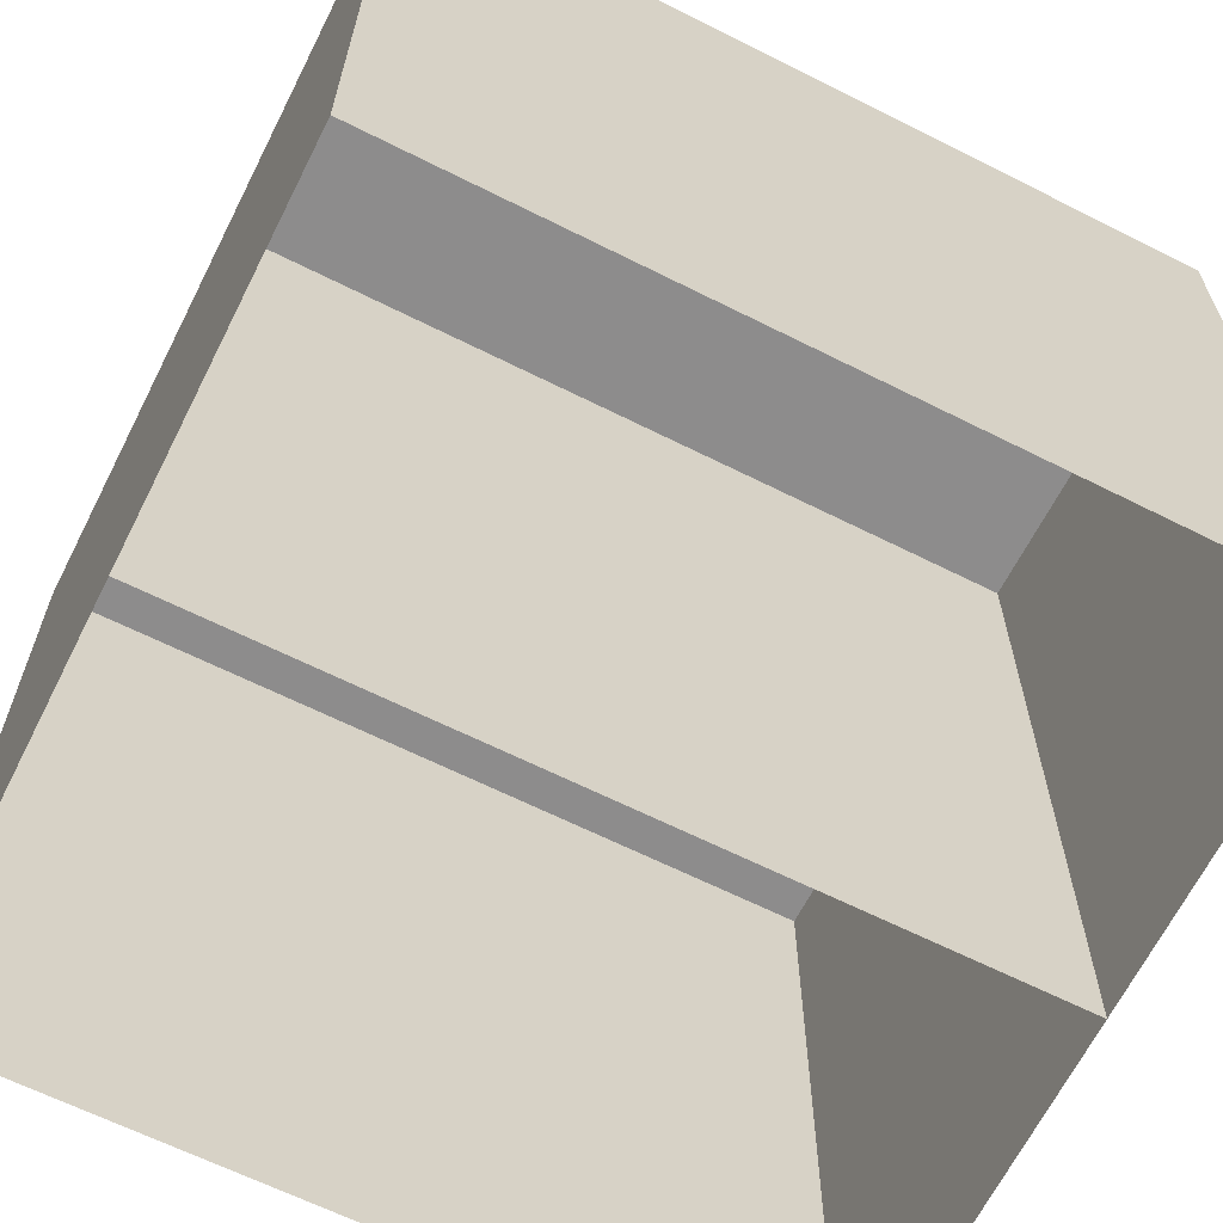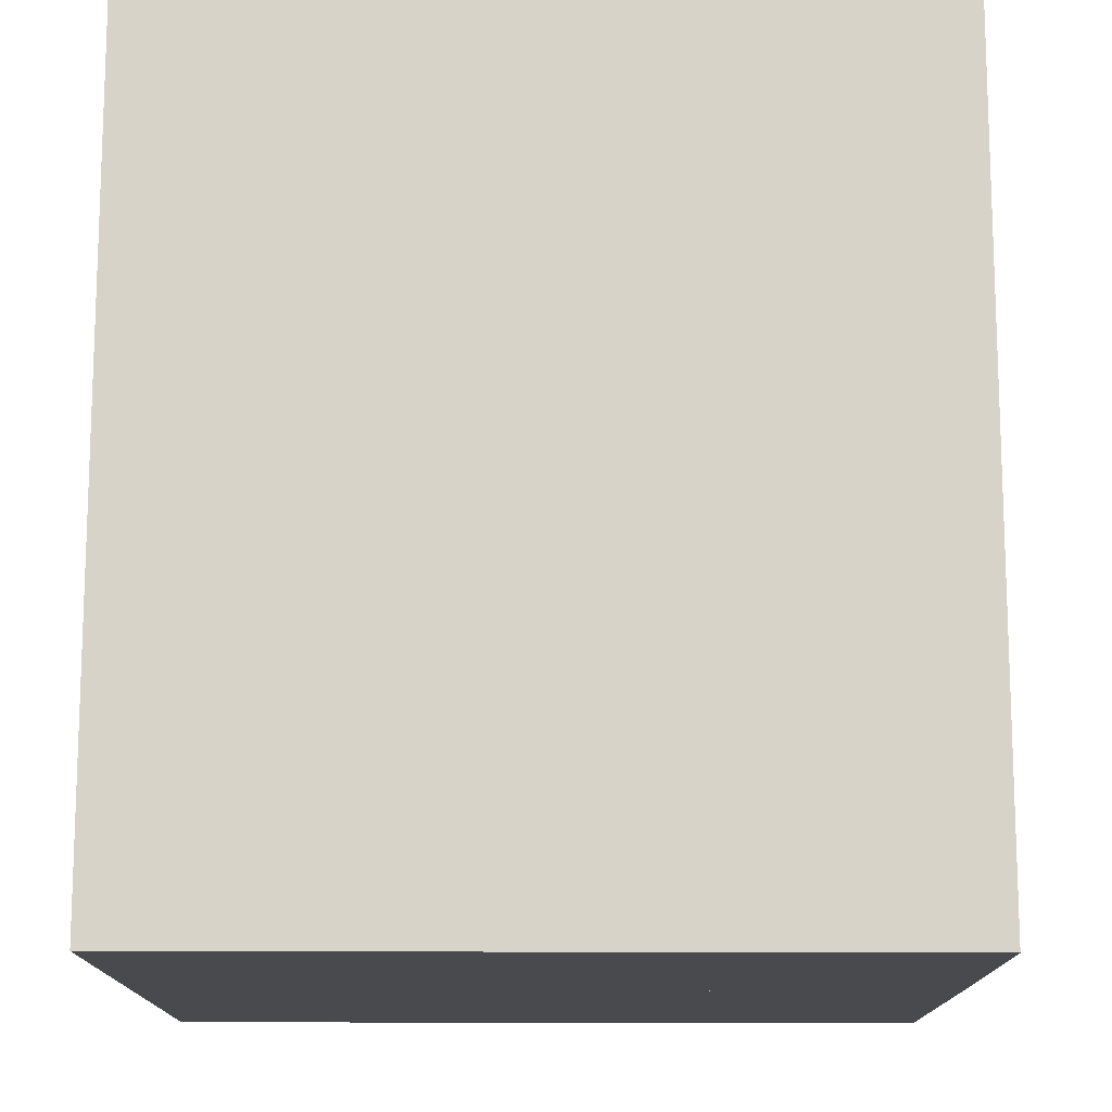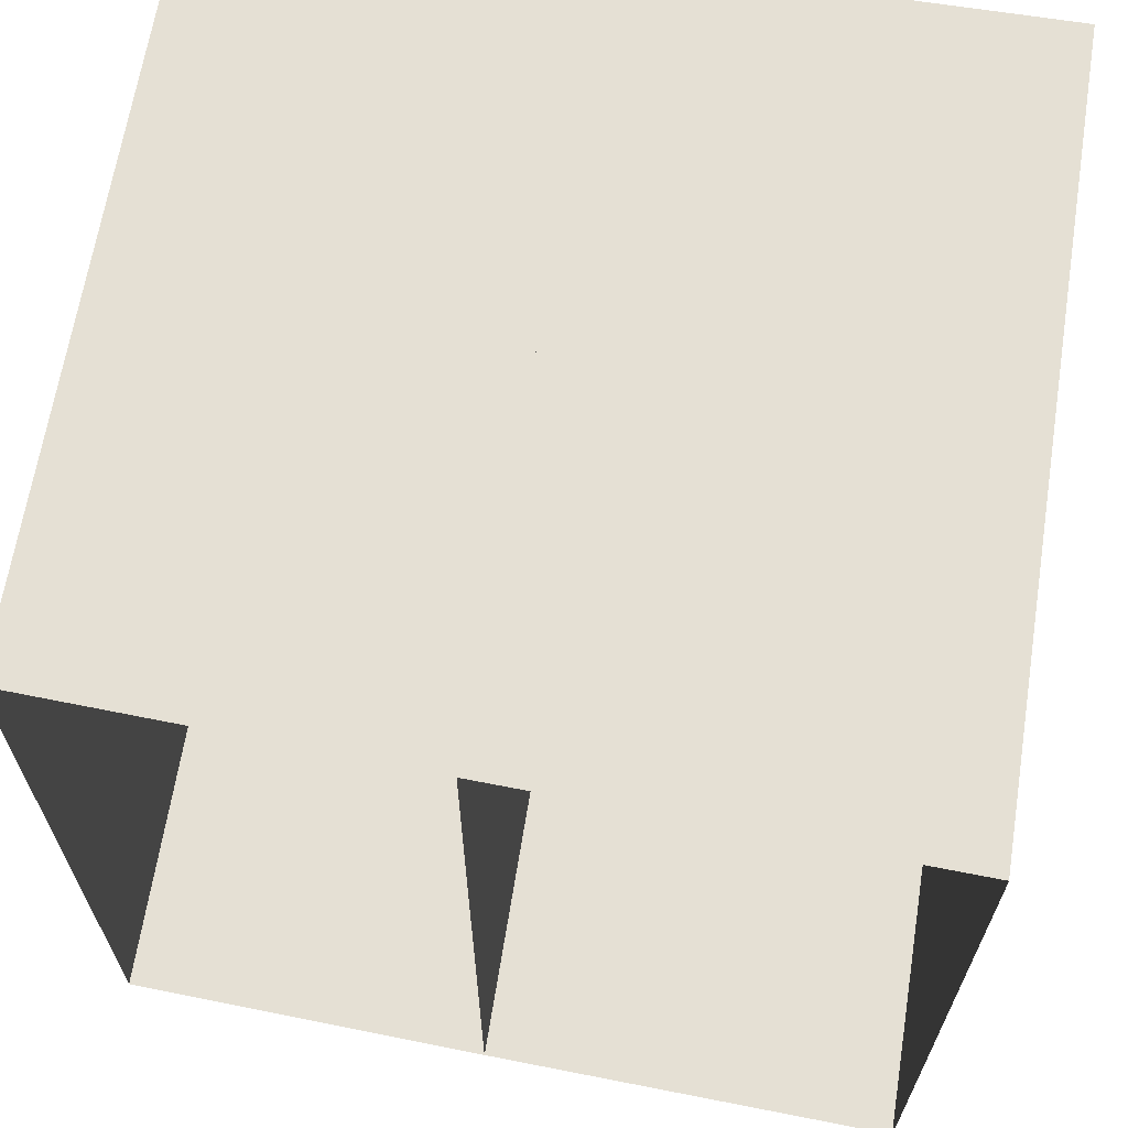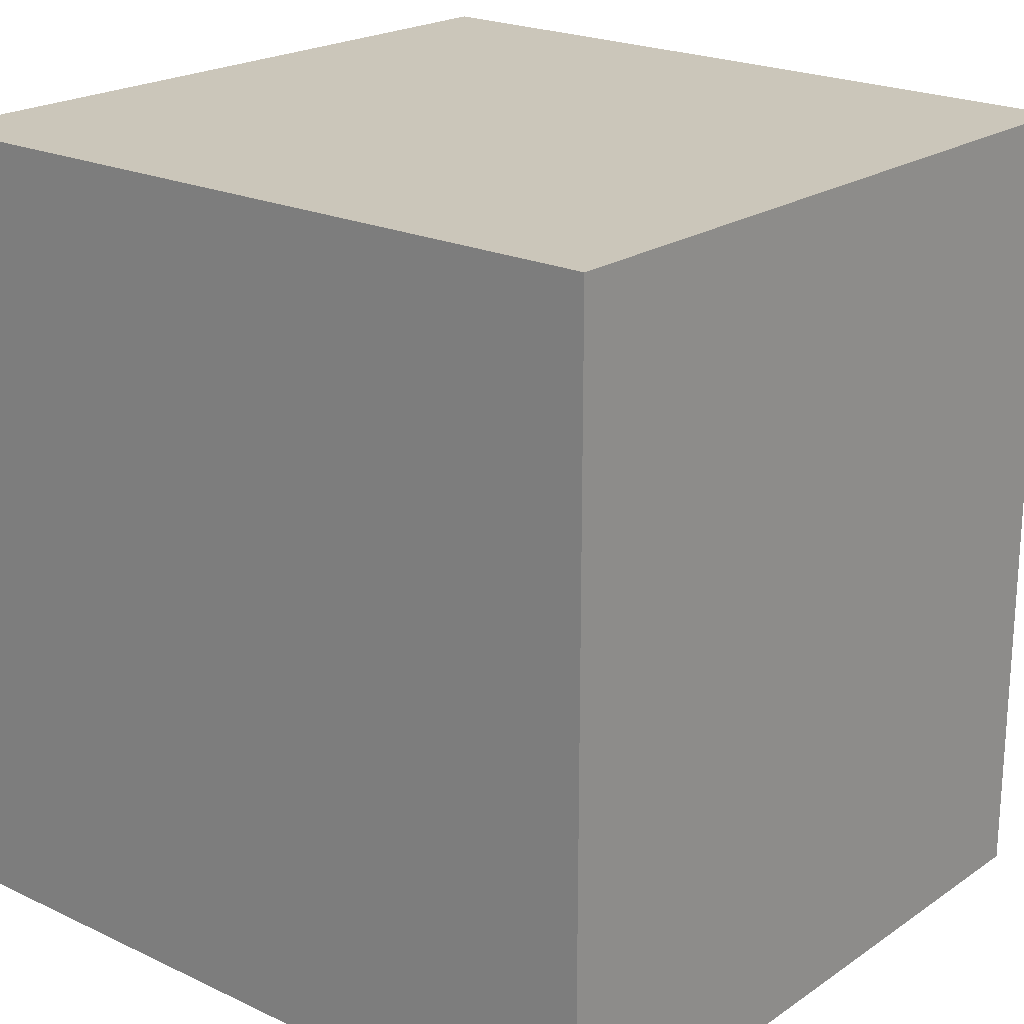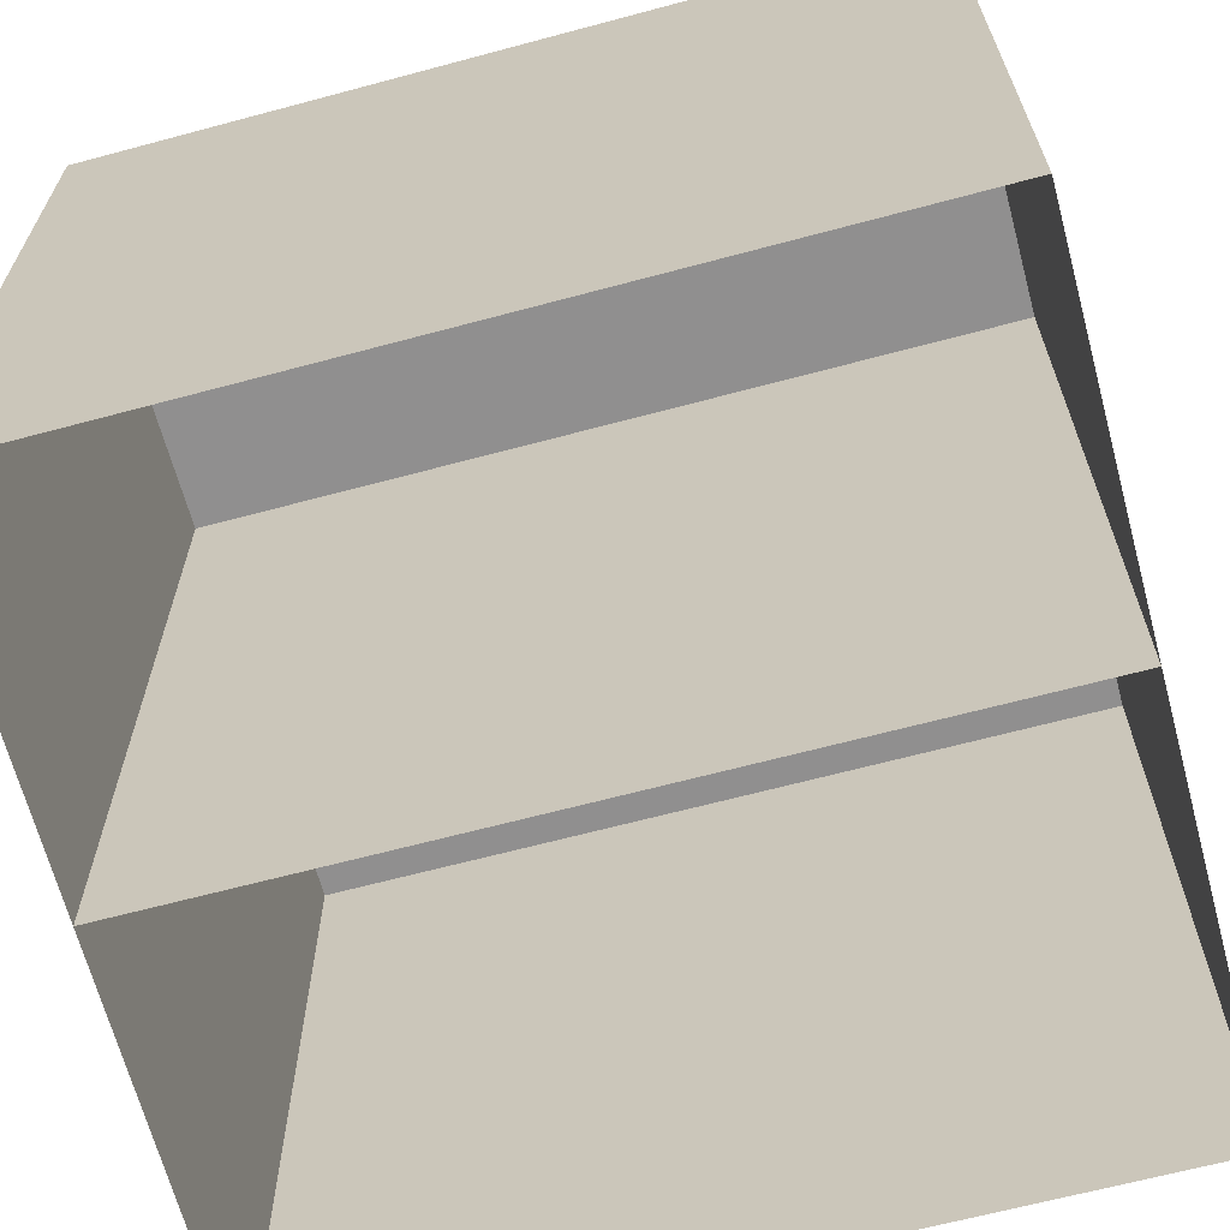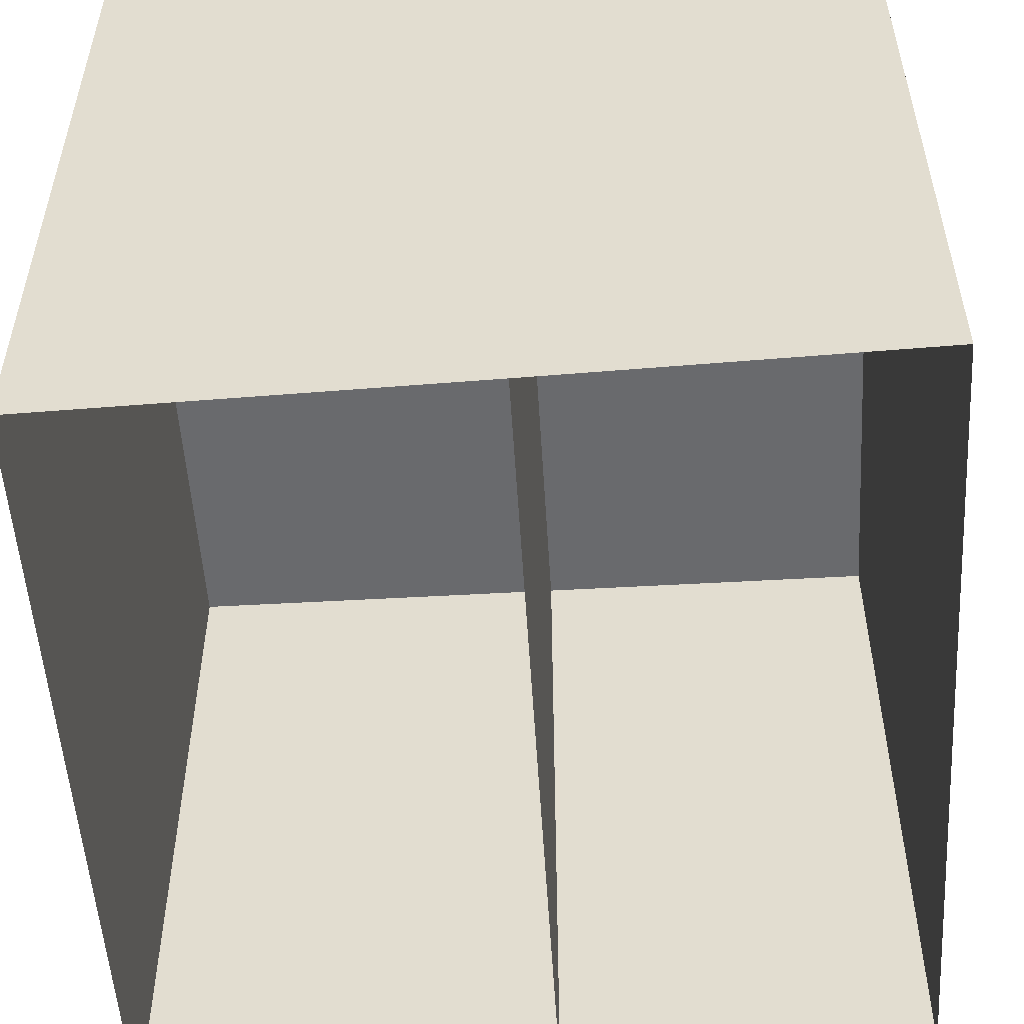
<metadata>
{"format":"obj","ext":"obj","renderer":"f3d","projection":"perspective","resolution":1024,"background":"white","views":[{"elev":-64.3,"azim":-116.9,"up":"+Y"},{"elev":-13.4,"azim":-91.2,"up":"+Z"},{"elev":65.7,"azim":9.1,"up":"+Z"},{"elev":21.1,"azim":-140.1,"up":"+Z"},{"elev":-65.4,"azim":-74.9,"up":"+Y"},{"elev":-53.1,"azim":-176.5,"up":"+Y"}]}
</metadata>
<code>
o Plane
v 1.582 -0.032 0.48
v 1.582 0.832 0.48
v 1.582 -0.032 -0.48
v 1.582 0.832 -0.48
v 2.506 0.832 0.48
v 2.506 0.832 -0.48
v 2.506 -0.068 0.48
v 2.506 -0.068 -0.48
v 2.018 0.832 0.48
v 2.018 0.832 -0.48
v 2.018 -0.05 0.48
v 2.018 -0.05 -0.48
f 2 3 1
f 9 6 10
f 5 8 6
f 11 5 9
f 6 12 10
f 10 3 4
f 1 9 2
f 2 10 4
f 10 11 12
f 2 4 3
f 9 5 6
f 5 7 8
f 11 7 5
f 6 8 12
f 10 12 3
f 1 11 9
f 2 9 10
f 10 9 11

</code>
